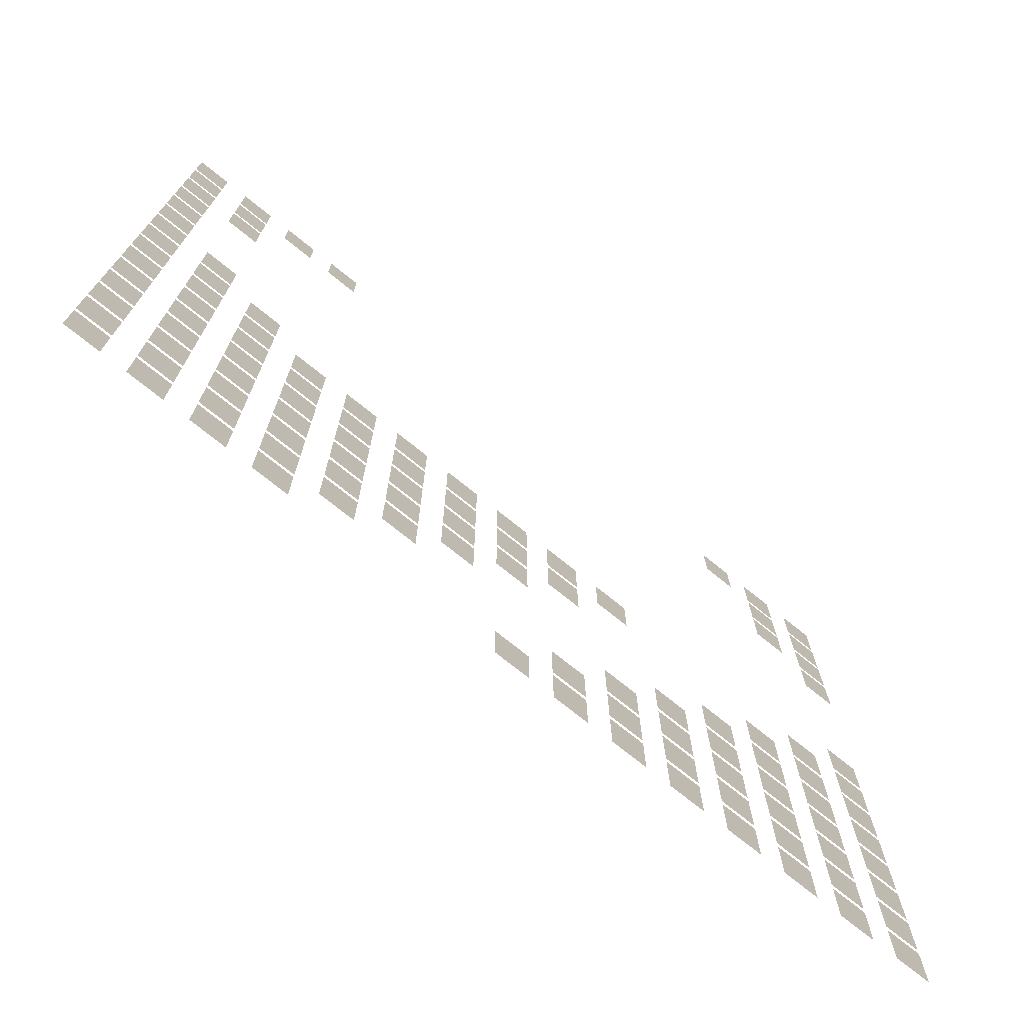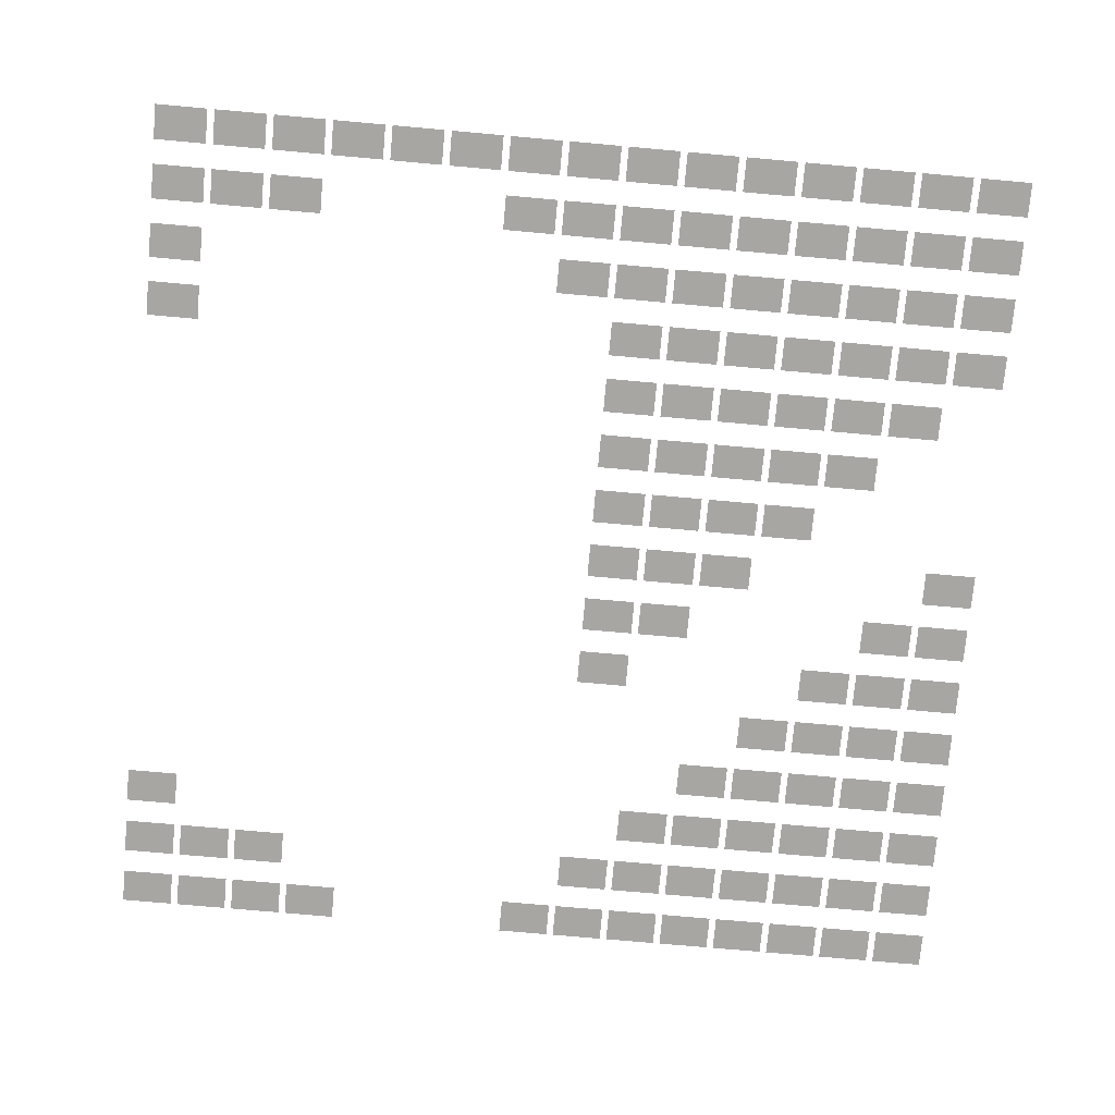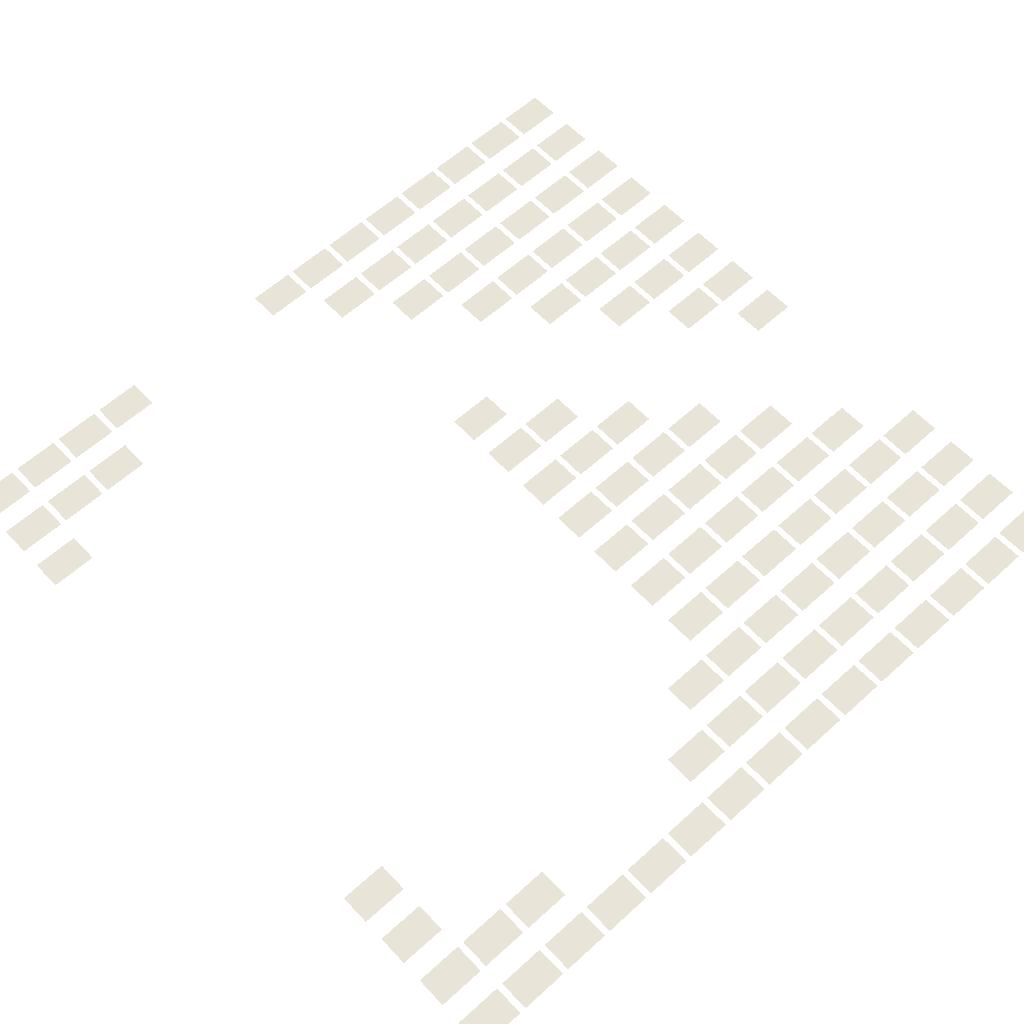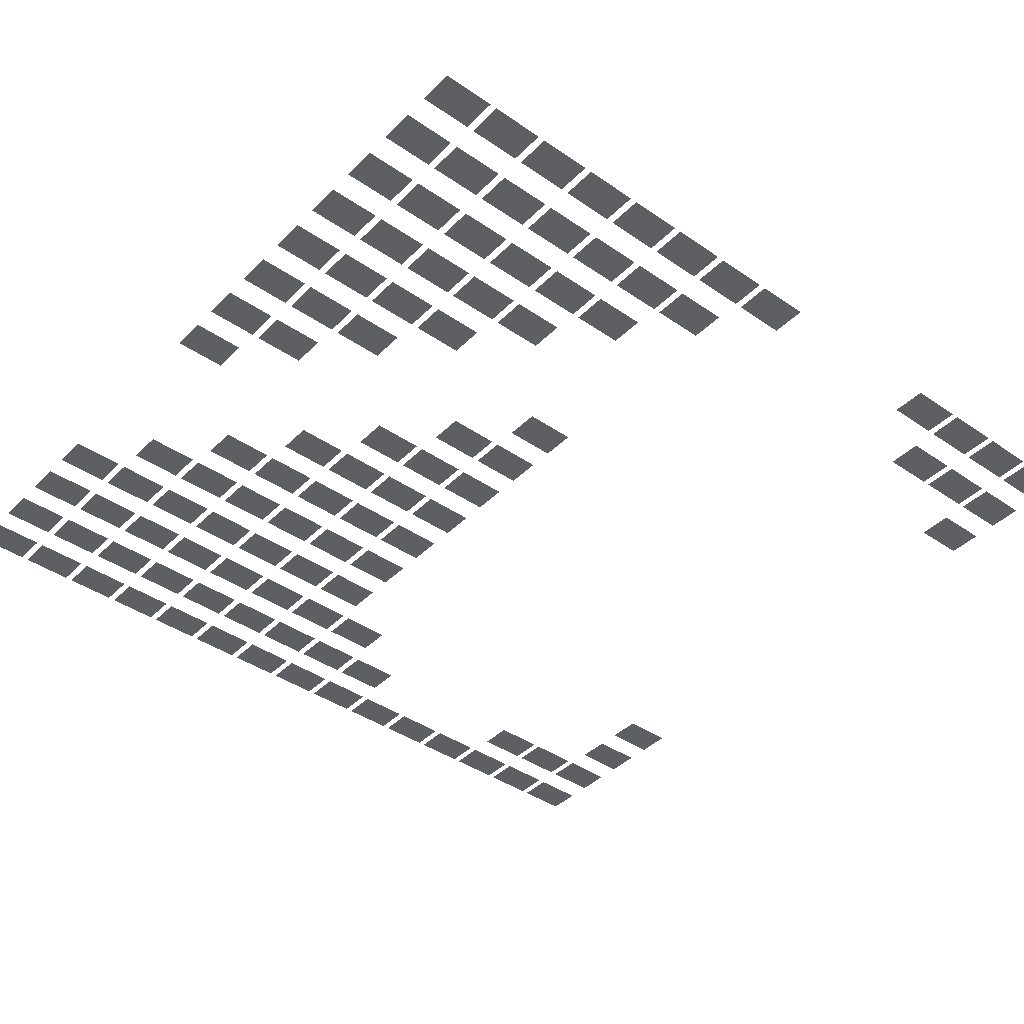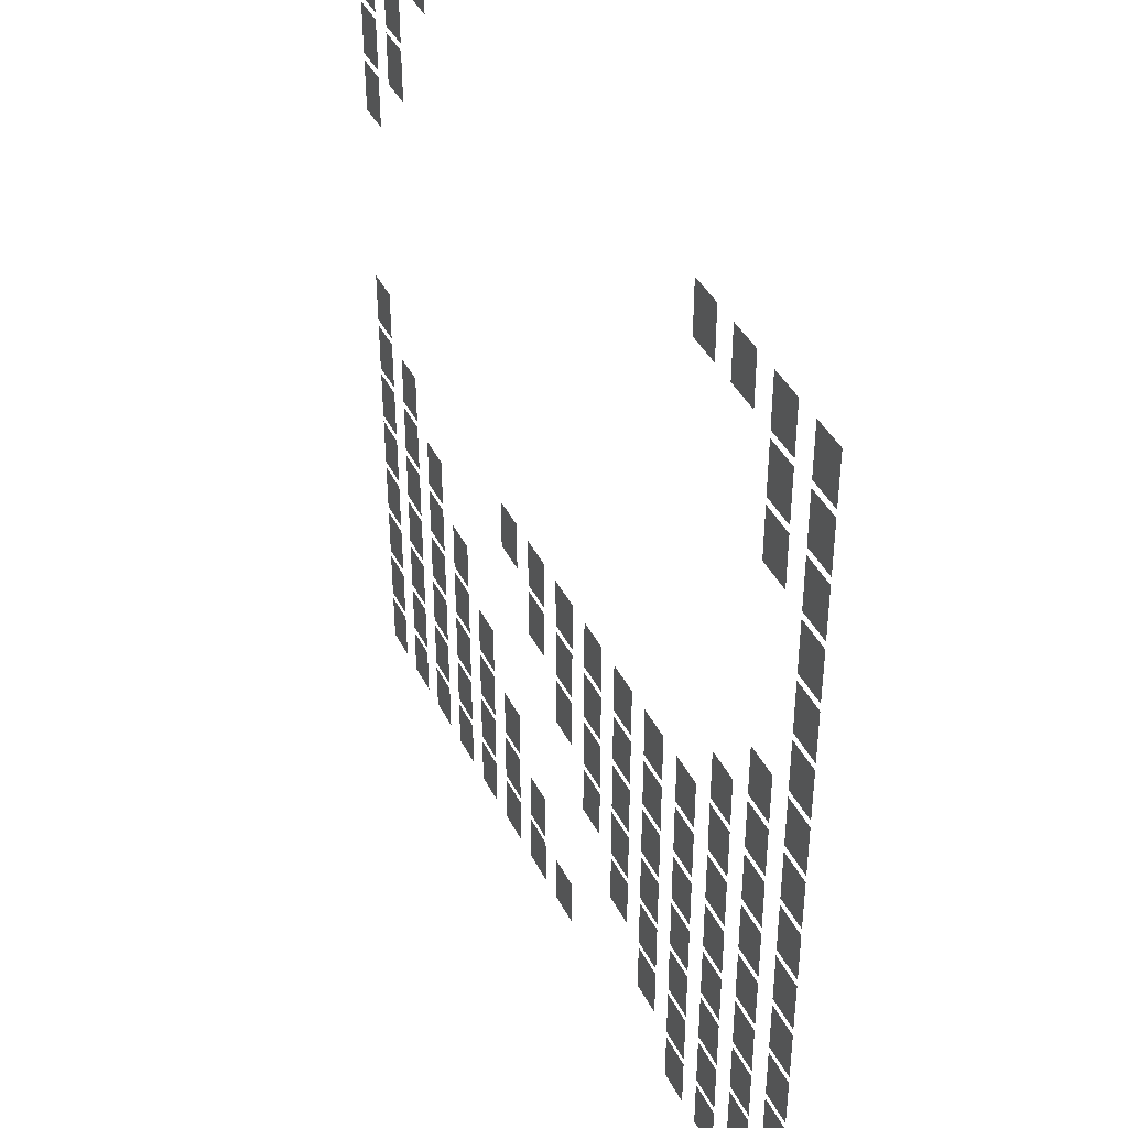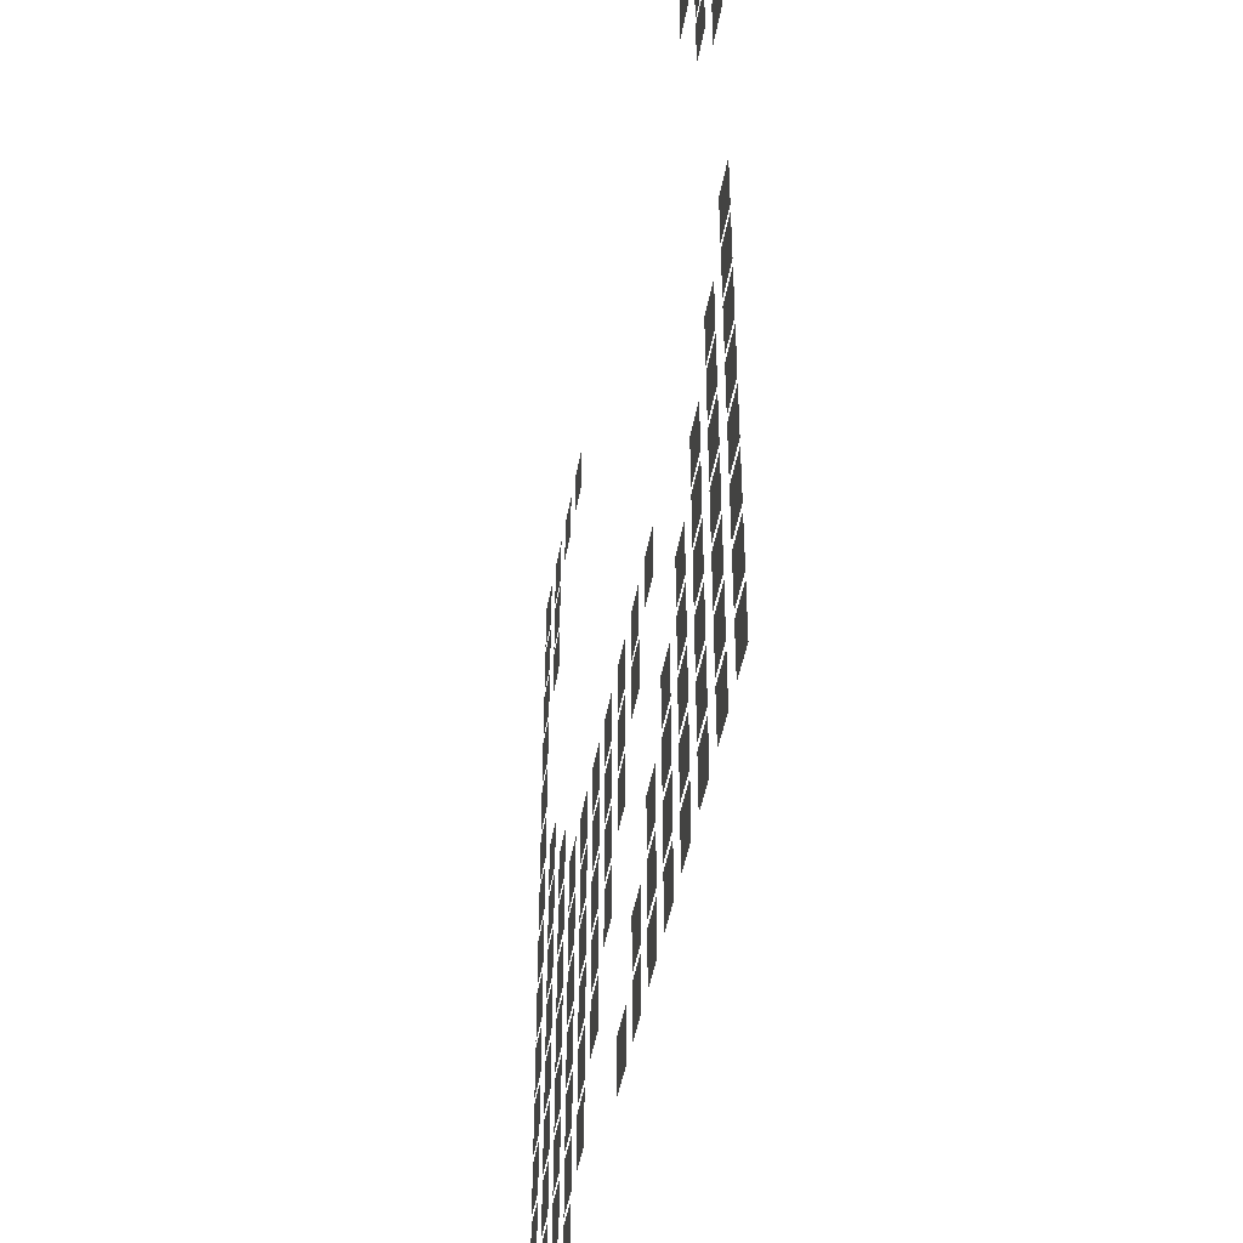
<metadata>
{"format":"obj","ext":"obj","renderer":"f3d","projection":"perspective","resolution":1024,"background":"white","views":[{"elev":-74.3,"azim":-38.8,"up":"+Y"},{"elev":-74.1,"azim":-95.1,"up":"+Z"},{"elev":60.3,"azim":-132.8,"up":"+Z"},{"elev":-41.0,"azim":50.0,"up":"+Z"},{"elev":41.0,"azim":-114.7,"up":"+Y"},{"elev":-44.9,"azim":80.2,"up":"+Y"}]}
</metadata>
<code>
v 0 -256 0
v -150 -256 0
v -150 -31 0
v 0 -31 0
v -256 -256 0
v -406 -256 0
v -406 -31 0
v -256 -31 0
v -512 -256 0
v -662 -256 0
v -662 -31 0
v -512 -31 0
v -2816 -256 0
v -2966 -256 0
v -2966 -31 0
v -2816 -31 0
v -3072 -256 0
v -3222 -256 0
v -3222 -31 0
v -3072 -31 0
v -3328 -256 0
v -3478 -256 0
v -3478 -31 0
v -3328 -31 0
v -3584 -256 0
v -3734 -256 0
v -3734 -31 0
v -3584 -31 0
v 0 -512 0
v -150 -512 0
v -150 -287 0
v 0 -287 0
v -256 -512 0
v -406 -512 0
v -406 -287 0
v -256 -287 0
v -3328 -512 0
v -3478 -512 0
v -3478 -287 0
v -3328 -287 0
v -3584 -512 0
v -3734 -512 0
v -3734 -287 0
v -3584 -287 0
v 0 -768 0
v -150 -768 0
v -150 -543 0
v 0 -543 0
v -256 -768 0
v -406 -768 0
v -406 -543 0
v -256 -543 0
v -3328 -768 0
v -3478 -768 0
v -3478 -543 0
v -3328 -543 0
v -3584 -768 0
v -3734 -768 0
v -3734 -543 0
v -3584 -543 0
v 0 -1024 0
v -150 -1024 0
v -150 -799 0
v 0 -799 0
v -3584 -1024 0
v -3734 -1024 0
v -3734 -799 0
v -3584 -799 0
v -3584 -1280 0
v -3734 -1280 0
v -3734 -1055 0
v -3584 -1055 0
v -3584 -1536 0
v -3734 -1536 0
v -3734 -1311 0
v -3584 -1311 0
v -3328 -1792 0
v -3478 -1792 0
v -3478 -1567 0
v -3328 -1567 0
v -3584 -1792 0
v -3734 -1792 0
v -3734 -1567 0
v -3584 -1567 0
v 0 -2048 0
v -150 -2048 0
v -150 -1823 0
v 0 -1823 0
v -3072 -2048 0
v -3222 -2048 0
v -3222 -1823 0
v -3072 -1823 0
v -3328 -2048 0
v -3478 -2048 0
v -3478 -1823 0
v -3328 -1823 0
v -3584 -2048 0
v -3734 -2048 0
v -3734 -1823 0
v -3584 -1823 0
v 0 -2304 0
v -150 -2304 0
v -150 -2079 0
v 0 -2079 0
v -256 -2304 0
v -406 -2304 0
v -406 -2079 0
v -256 -2079 0
v -1280 -2304 0
v -1430 -2304 0
v -1430 -2079 0
v -1280 -2079 0
v -1536 -2304 0
v -1686 -2304 0
v -1686 -2079 0
v -1536 -2079 0
v -1792 -2304 0
v -1942 -2304 0
v -1942 -2079 0
v -1792 -2079 0
v -2048 -2304 0
v -2198 -2304 0
v -2198 -2079 0
v -2048 -2079 0
v -2304 -2304 0
v -2454 -2304 0
v -2454 -2079 0
v -2304 -2079 0
v -2560 -2304 0
v -2710 -2304 0
v -2710 -2079 0
v -2560 -2079 0
v -2816 -2304 0
v -2966 -2304 0
v -2966 -2079 0
v -2816 -2079 0
v -3072 -2304 0
v -3222 -2304 0
v -3222 -2079 0
v -3072 -2079 0
v -3328 -2304 0
v -3478 -2304 0
v -3478 -2079 0
v -3328 -2079 0
v -3584 -2304 0
v -3734 -2304 0
v -3734 -2079 0
v -3584 -2079 0
v 0 -2560 0
v -150 -2560 0
v -150 -2335 0
v 0 -2335 0
v -256 -2560 0
v -406 -2560 0
v -406 -2335 0
v -256 -2335 0
v -512 -2560 0
v -662 -2560 0
v -662 -2335 0
v -512 -2335 0
v -1536 -2560 0
v -1686 -2560 0
v -1686 -2335 0
v -1536 -2335 0
v -1792 -2560 0
v -1942 -2560 0
v -1942 -2335 0
v -1792 -2335 0
v -2048 -2560 0
v -2198 -2560 0
v -2198 -2335 0
v -2048 -2335 0
v -2304 -2560 0
v -2454 -2560 0
v -2454 -2335 0
v -2304 -2335 0
v -2560 -2560 0
v -2710 -2560 0
v -2710 -2335 0
v -2560 -2335 0
v -2816 -2560 0
v -2966 -2560 0
v -2966 -2335 0
v -2816 -2335 0
v -3072 -2560 0
v -3222 -2560 0
v -3222 -2335 0
v -3072 -2335 0
v -3328 -2560 0
v -3478 -2560 0
v -3478 -2335 0
v -3328 -2335 0
v -3584 -2560 0
v -3734 -2560 0
v -3734 -2335 0
v -3584 -2335 0
v 0 -2816 0
v -150 -2816 0
v -150 -2591 0
v 0 -2591 0
v -256 -2816 0
v -406 -2816 0
v -406 -2591 0
v -256 -2591 0
v -512 -2816 0
v -662 -2816 0
v -662 -2591 0
v -512 -2591 0
v -768 -2816 0
v -918 -2816 0
v -918 -2591 0
v -768 -2591 0
v -1792 -2816 0
v -1942 -2816 0
v -1942 -2591 0
v -1792 -2591 0
v -2048 -2816 0
v -2198 -2816 0
v -2198 -2591 0
v -2048 -2591 0
v -2304 -2816 0
v -2454 -2816 0
v -2454 -2591 0
v -2304 -2591 0
v -2560 -2816 0
v -2710 -2816 0
v -2710 -2591 0
v -2560 -2591 0
v -2816 -2816 0
v -2966 -2816 0
v -2966 -2591 0
v -2816 -2591 0
v -3072 -2816 0
v -3222 -2816 0
v -3222 -2591 0
v -3072 -2591 0
v -3328 -2816 0
v -3478 -2816 0
v -3478 -2591 0
v -3328 -2591 0
v -3584 -2816 0
v -3734 -2816 0
v -3734 -2591 0
v -3584 -2591 0
v 0 -3072 0
v -150 -3072 0
v -150 -2847 0
v 0 -2847 0
v -256 -3072 0
v -406 -3072 0
v -406 -2847 0
v -256 -2847 0
v -512 -3072 0
v -662 -3072 0
v -662 -2847 0
v -512 -2847 0
v -768 -3072 0
v -918 -3072 0
v -918 -2847 0
v -768 -2847 0
v -1024 -3072 0
v -1174 -3072 0
v -1174 -2847 0
v -1024 -2847 0
v -2048 -3072 0
v -2198 -3072 0
v -2198 -2847 0
v -2048 -2847 0
v -2304 -3072 0
v -2454 -3072 0
v -2454 -2847 0
v -2304 -2847 0
v -2560 -3072 0
v -2710 -3072 0
v -2710 -2847 0
v -2560 -2847 0
v -2816 -3072 0
v -2966 -3072 0
v -2966 -2847 0
v -2816 -2847 0
v -3072 -3072 0
v -3222 -3072 0
v -3222 -2847 0
v -3072 -2847 0
v -3328 -3072 0
v -3478 -3072 0
v -3478 -2847 0
v -3328 -2847 0
v -3584 -3072 0
v -3734 -3072 0
v -3734 -2847 0
v -3584 -2847 0
v 0 -3328 0
v -150 -3328 0
v -150 -3103 0
v 0 -3103 0
v -256 -3328 0
v -406 -3328 0
v -406 -3103 0
v -256 -3103 0
v -512 -3328 0
v -662 -3328 0
v -662 -3103 0
v -512 -3103 0
v -768 -3328 0
v -918 -3328 0
v -918 -3103 0
v -768 -3103 0
v -1024 -3328 0
v -1174 -3328 0
v -1174 -3103 0
v -1024 -3103 0
v -1280 -3328 0
v -1430 -3328 0
v -1430 -3103 0
v -1280 -3103 0
v -2304 -3328 0
v -2454 -3328 0
v -2454 -3103 0
v -2304 -3103 0
v -2560 -3328 0
v -2710 -3328 0
v -2710 -3103 0
v -2560 -3103 0
v -2816 -3328 0
v -2966 -3328 0
v -2966 -3103 0
v -2816 -3103 0
v -3072 -3328 0
v -3222 -3328 0
v -3222 -3103 0
v -3072 -3103 0
v -3328 -3328 0
v -3478 -3328 0
v -3478 -3103 0
v -3328 -3103 0
v -3584 -3328 0
v -3734 -3328 0
v -3734 -3103 0
v -3584 -3103 0
v 0 -3584 0
v -150 -3584 0
v -150 -3359 0
v 0 -3359 0
v -256 -3584 0
v -406 -3584 0
v -406 -3359 0
v -256 -3359 0
v -512 -3584 0
v -662 -3584 0
v -662 -3359 0
v -512 -3359 0
v -768 -3584 0
v -918 -3584 0
v -918 -3359 0
v -768 -3359 0
v -1024 -3584 0
v -1174 -3584 0
v -1174 -3359 0
v -1024 -3359 0
v -1280 -3584 0
v -1430 -3584 0
v -1430 -3359 0
v -1280 -3359 0
v -1536 -3584 0
v -1686 -3584 0
v -1686 -3359 0
v -1536 -3359 0
v -2560 -3584 0
v -2710 -3584 0
v -2710 -3359 0
v -2560 -3359 0
v -2816 -3584 0
v -2966 -3584 0
v -2966 -3359 0
v -2816 -3359 0
v -3072 -3584 0
v -3222 -3584 0
v -3222 -3359 0
v -3072 -3359 0
v -3328 -3584 0
v -3478 -3584 0
v -3478 -3359 0
v -3328 -3359 0
v -3584 -3584 0
v -3734 -3584 0
v -3734 -3359 0
v -3584 -3359 0
v 0 -3840 0
v -150 -3840 0
v -150 -3615 0
v 0 -3615 0
v -256 -3840 0
v -406 -3840 0
v -406 -3615 0
v -256 -3615 0
v -512 -3840 0
v -662 -3840 0
v -662 -3615 0
v -512 -3615 0
v -768 -3840 0
v -918 -3840 0
v -918 -3615 0
v -768 -3615 0
v -1024 -3840 0
v -1174 -3840 0
v -1174 -3615 0
v -1024 -3615 0
v -1280 -3840 0
v -1430 -3840 0
v -1430 -3615 0
v -1280 -3615 0
v -1536 -3840 0
v -1686 -3840 0
v -1686 -3615 0
v -1536 -3615 0
v -1792 -3840 0
v -1942 -3840 0
v -1942 -3615 0
v -1792 -3615 0
v -2816 -3840 0
v -2966 -3840 0
v -2966 -3615 0
v -2816 -3615 0
v -3072 -3840 0
v -3222 -3840 0
v -3222 -3615 0
v -3072 -3615 0
v -3328 -3840 0
v -3478 -3840 0
v -3478 -3615 0
v -3328 -3615 0
v -3584 -3840 0
v -3734 -3840 0
v -3734 -3615 0
v -3584 -3615 0
g GrassMap4_mesh_0012
f 1 2 3 4
f 5 6 7 8
f 9 10 11 12
f 13 14 15 16
f 17 18 19 20
f 21 22 23 24
f 25 26 27 28
f 29 30 31 32
f 33 34 35 36
f 37 38 39 40
f 41 42 43 44
f 45 46 47 48
f 49 50 51 52
f 53 54 55 56
f 57 58 59 60
f 61 62 63 64
f 65 66 67 68
f 69 70 71 72
f 73 74 75 76
f 77 78 79 80
f 81 82 83 84
f 85 86 87 88
f 89 90 91 92
f 93 94 95 96
f 97 98 99 100
f 101 102 103 104
f 105 106 107 108
f 109 110 111 112
f 113 114 115 116
f 117 118 119 120
f 121 122 123 124
f 125 126 127 128
f 129 130 131 132
f 133 134 135 136
f 137 138 139 140
f 141 142 143 144
f 145 146 147 148
f 149 150 151 152
f 153 154 155 156
f 157 158 159 160
f 161 162 163 164
f 165 166 167 168
f 169 170 171 172
f 173 174 175 176
f 177 178 179 180
f 181 182 183 184
f 185 186 187 188
f 189 190 191 192
f 193 194 195 196
f 197 198 199 200
f 201 202 203 204
f 205 206 207 208
f 209 210 211 212
f 213 214 215 216
f 217 218 219 220
f 221 222 223 224
f 225 226 227 228
f 229 230 231 232
f 233 234 235 236
f 237 238 239 240
f 241 242 243 244
f 245 246 247 248
f 249 250 251 252
f 253 254 255 256
f 257 258 259 260
f 261 262 263 264
f 265 266 267 268
f 269 270 271 272
f 273 274 275 276
f 277 278 279 280
f 281 282 283 284
f 285 286 287 288
f 289 290 291 292
f 293 294 295 296
f 297 298 299 300
f 301 302 303 304
f 305 306 307 308
f 309 310 311 312
f 313 314 315 316
f 317 318 319 320
f 321 322 323 324
f 325 326 327 328
f 329 330 331 332
f 333 334 335 336
f 337 338 339 340
f 341 342 343 344
f 345 346 347 348
f 349 350 351 352
f 353 354 355 356
f 357 358 359 360
f 361 362 363 364
f 365 366 367 368
f 369 370 371 372
f 373 374 375 376
f 377 378 379 380
f 381 382 383 384
f 385 386 387 388
f 389 390 391 392
f 393 394 395 396
f 397 398 399 400
f 401 402 403 404
f 405 406 407 408
f 409 410 411 412
f 413 414 415 416
f 417 418 419 420
f 421 422 423 424
f 425 426 427 428
f 429 430 431 432
f 433 434 435 436

</code>
